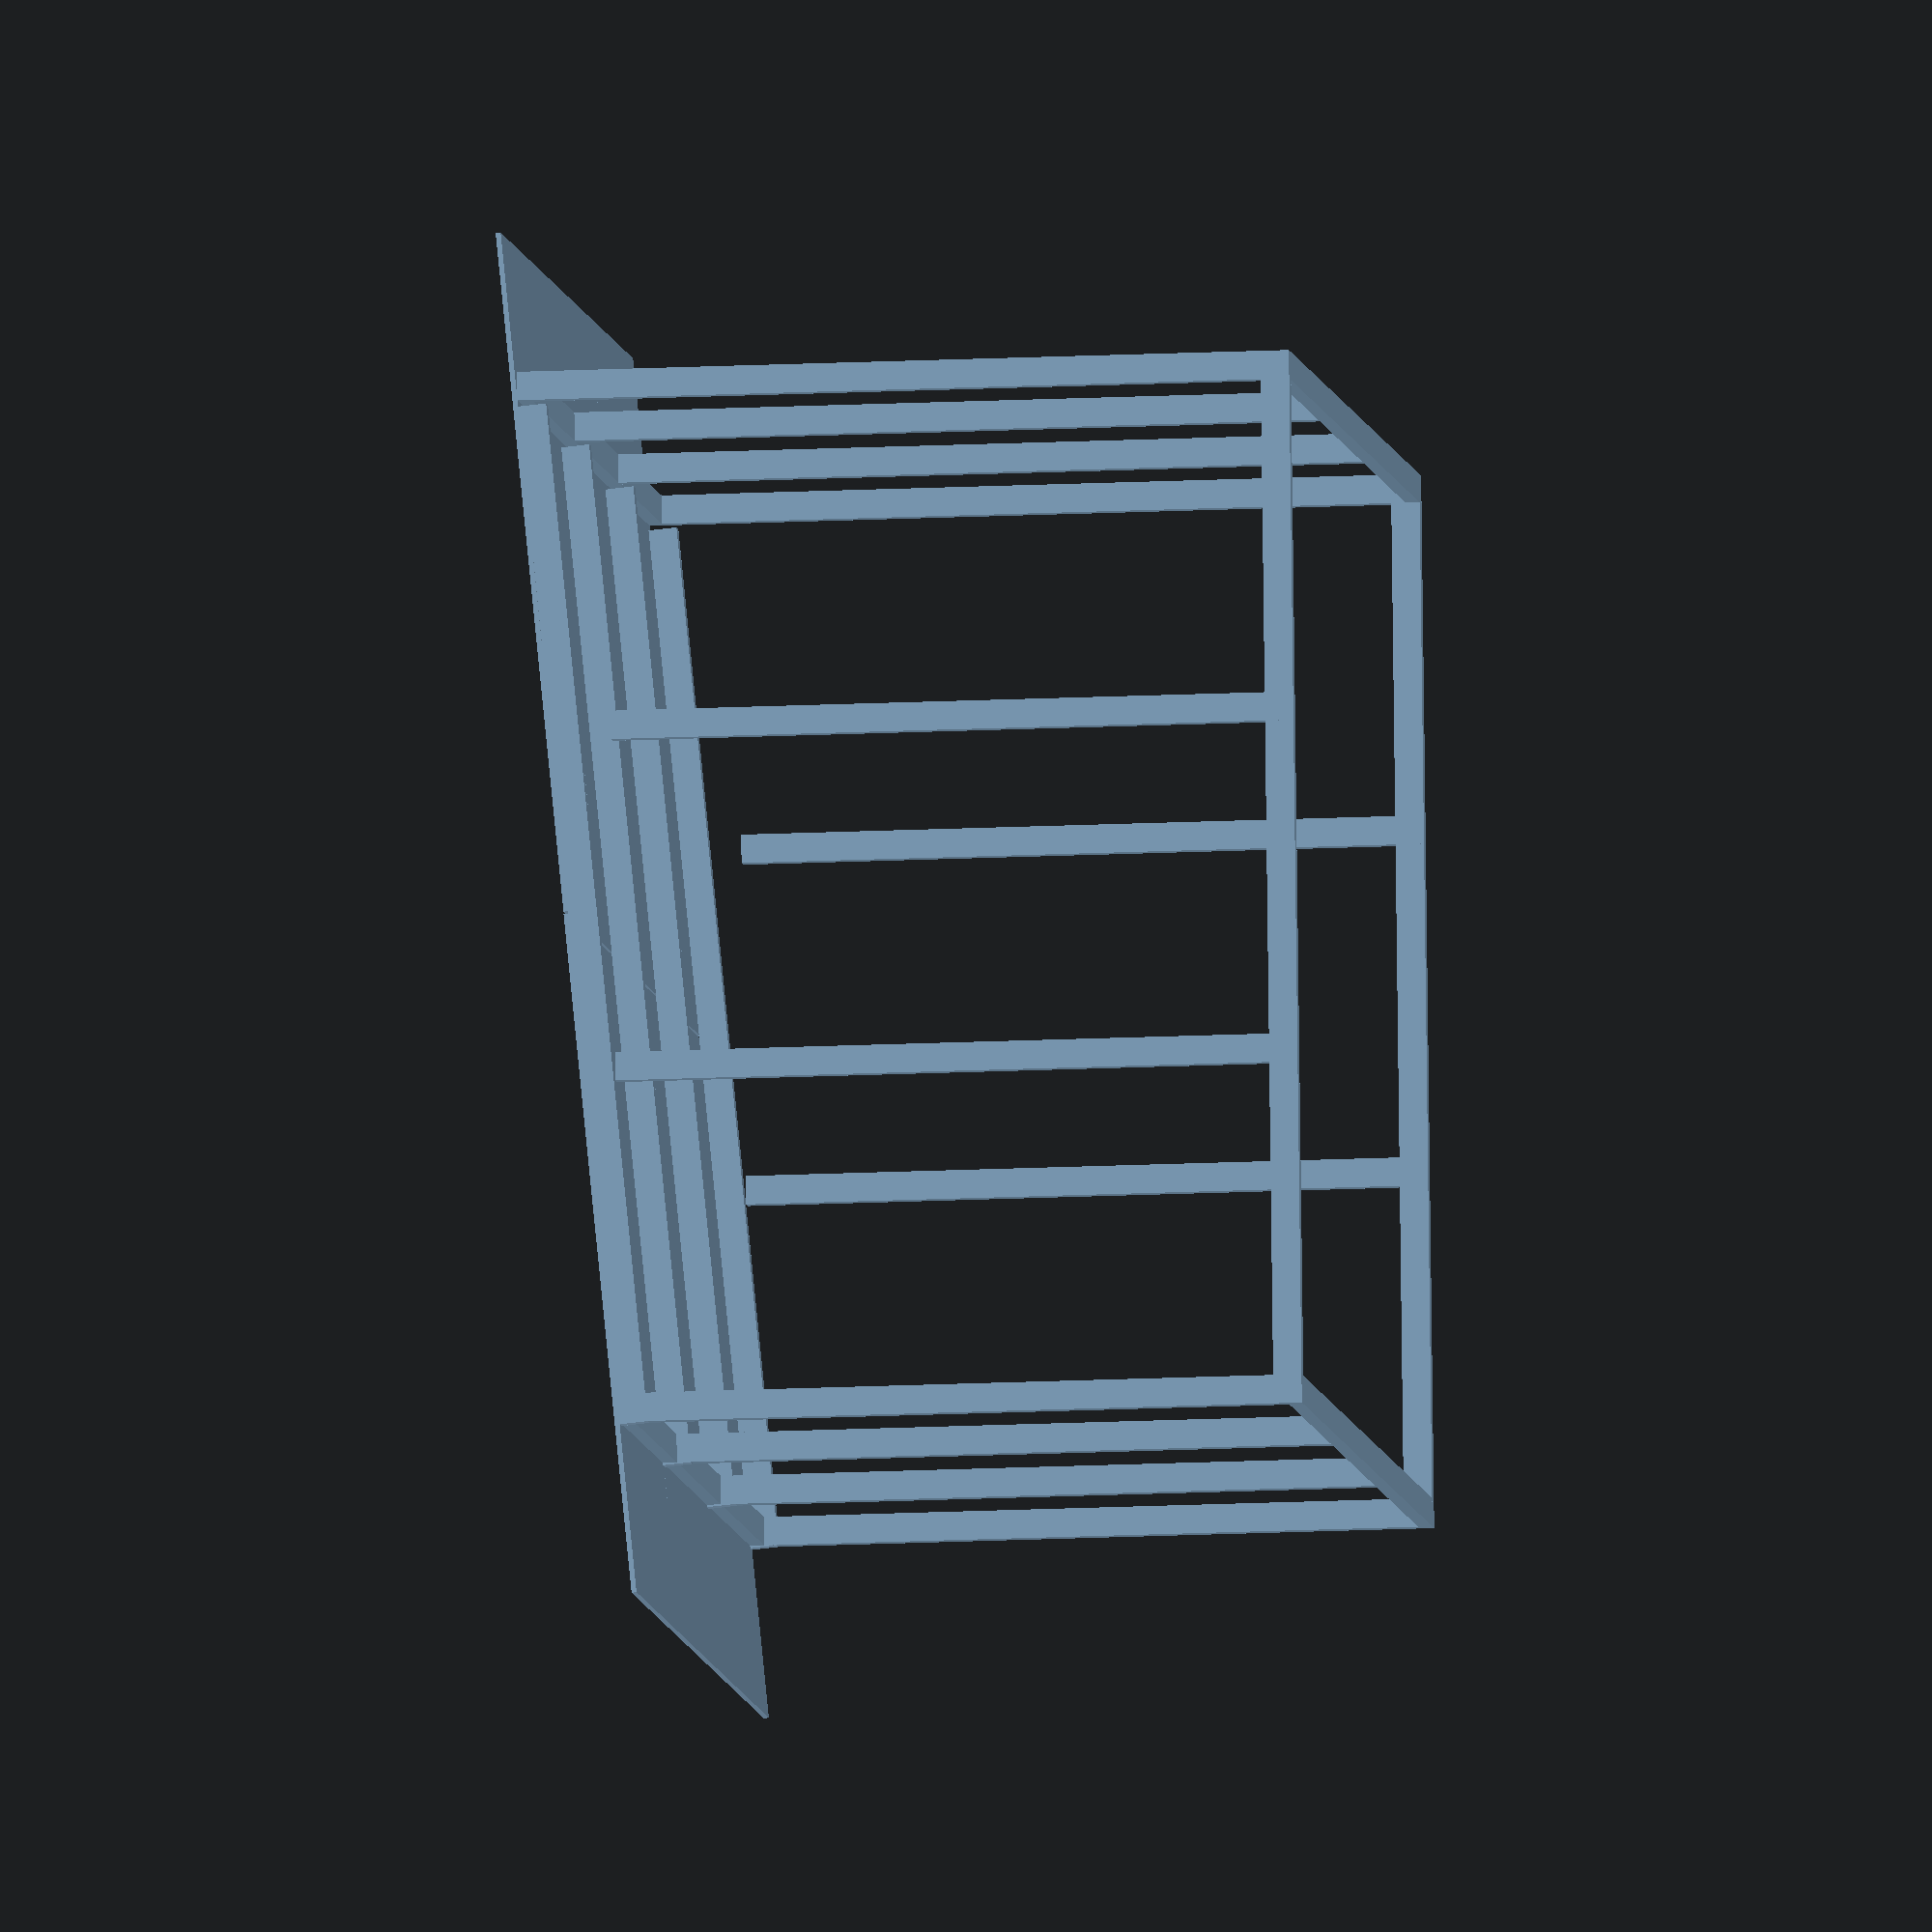
<openscad>
roof_height = 2440;
roof_angle = 5;
beam_w = 50.8;
beam_d = 101.6;
roof_offset = -610;
ply_thickness = 18;

front_height = -roof_offset * tan(roof_angle);
mid_position = 2440 * tan(roof_angle);
back_height = 3660 * tan(roof_angle);

echo("The back beams are ", back_height, " high");

// BASE ////////////////





// Side floor beams

cube([beam_w,3660,beam_d]);
translate([3660 - beam_w,0,0]) {cube([beam_w,3660,beam_d]);}

// side pilars

		translate([0,1220,0]) { cube([beam_w,beam_d,roof_height]);}
		translate([0,2440,0]) { cube([beam_w,beam_d,roof_height]);}

		translate([3660 - beam_w,0,0])
		{
			translate([0,1220,0]) { cube([beam_w,beam_d,roof_height]);}
			translate([0,2440,0]) { cube([beam_w,beam_d,roof_height]);}
		}

// front pilars and beams
	cube([beam_w,beam_d,roof_height]);
	translate([2440 - (beam_w / 2) ,0,0]){cube([beam_w,beam_d,roof_height]);}
	translate([1220 - (beam_w / 2),0,0]) {cube([beam_w,beam_d,roof_height]);}
	translate([3660 - beam_w,0,0]){cube([beam_w,beam_d,roof_height]);}

	cube([3660,beam_d,beam_w]); // Floor beam
	translate([0,0,roof_height - beam_w]){ cube([3660,beam_d,beam_w]); } // roof beam

// back pilars and beams

translate([0,3660,0])
{
	cube([50.8,101.6,roof_height + back_height]);
	translate([2440 - (beam_w / 2),0,0]){cube([beam_w,beam_d,roof_height + back_height]);}
	translate([1220 - (beam_w / 2),0,0]){cube([beam_w,beam_d,roof_height + back_height]);}
	translate([3660 - beam_w,0,0]){cube([beam_w,beam_d,roof_height + back_height]);}

	cube([3660,beam_d,beam_w]);
	translate([0,0,roof_height + back_height - beam_w]){ cube([3660,beam_d,beam_w]); } // roof beam
}

//Roof

translate([0,roof_offset,roof_height - front_height])
{
	rotate([roof_angle,0,0])
	{
		cube([1220,2440,ply_thickness]);
		translate([1220,0,0]){cube([1220,2440,ply_thickness]);}
		translate([2440,0,0]){cube([1220,2440,ply_thickness]);}
	}

}

// roof beams


translate([0,0,roof_height - beam_d])
			 { 
				rotate([roof_angle,0,0])
				{				
					cube([beam_w,3660,beam_d]); 
					translate([1220 - (beam_w / 2),0,0]){cube([beam_w,3660,beam_d]); }
					translate([2440 - (beam_w / 2),0,0]){cube([beam_w,3660,beam_d]); }
					translate([3660 - beam_w,0,0]){cube([beam_w,3660,beam_d]); }
				}
			}




translate([0,2440 + roof_offset,roof_height + (2440 * sin(roof_angle)) - front_height ])
{
	rotate([roof_angle,0,0])
	{
		cube([1220,2440,ply_thickness]);
		translate([1220,0,0]){cube([1220,2440,ply_thickness]);}
		translate([2440,0,0]){cube([1220,2440,ply_thickness]);}
	}
}
</openscad>
<views>
elev=192.6 azim=185.5 roll=82.6 proj=o view=wireframe
</views>
